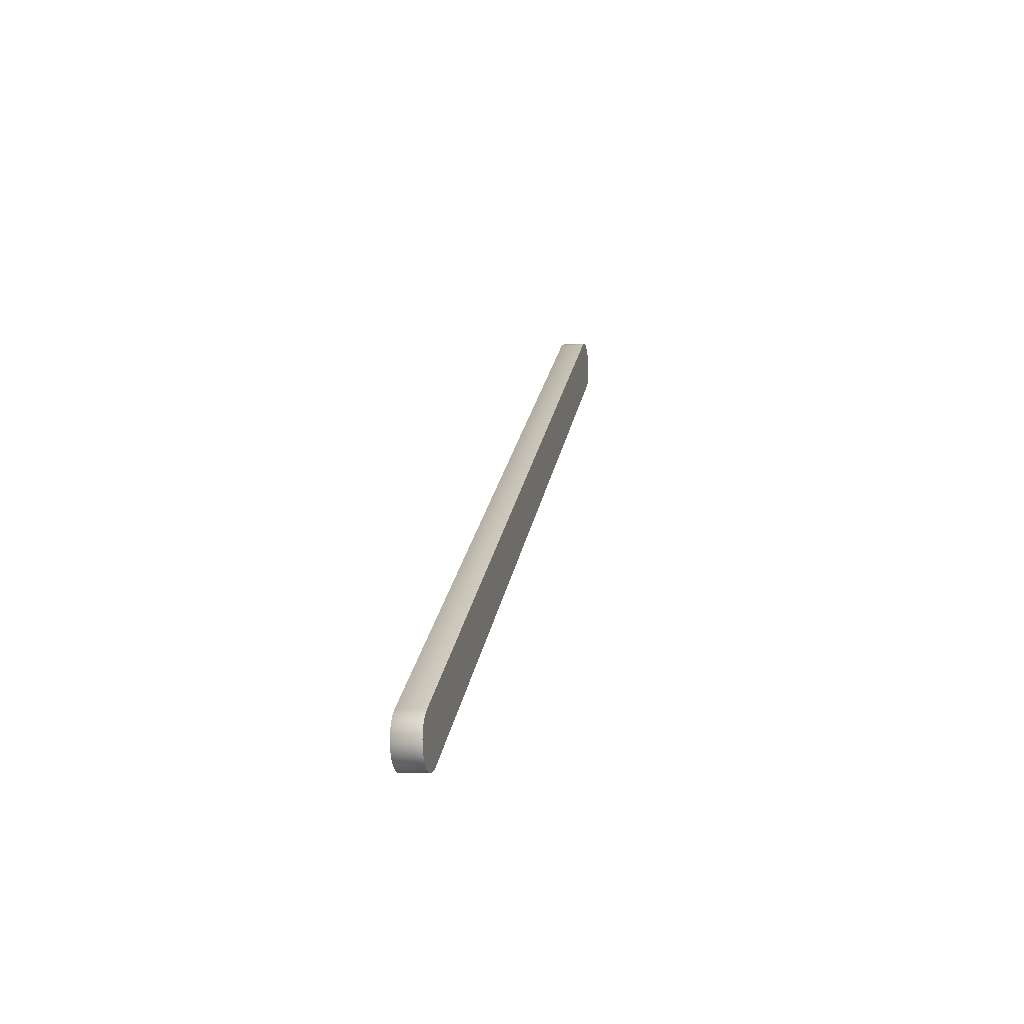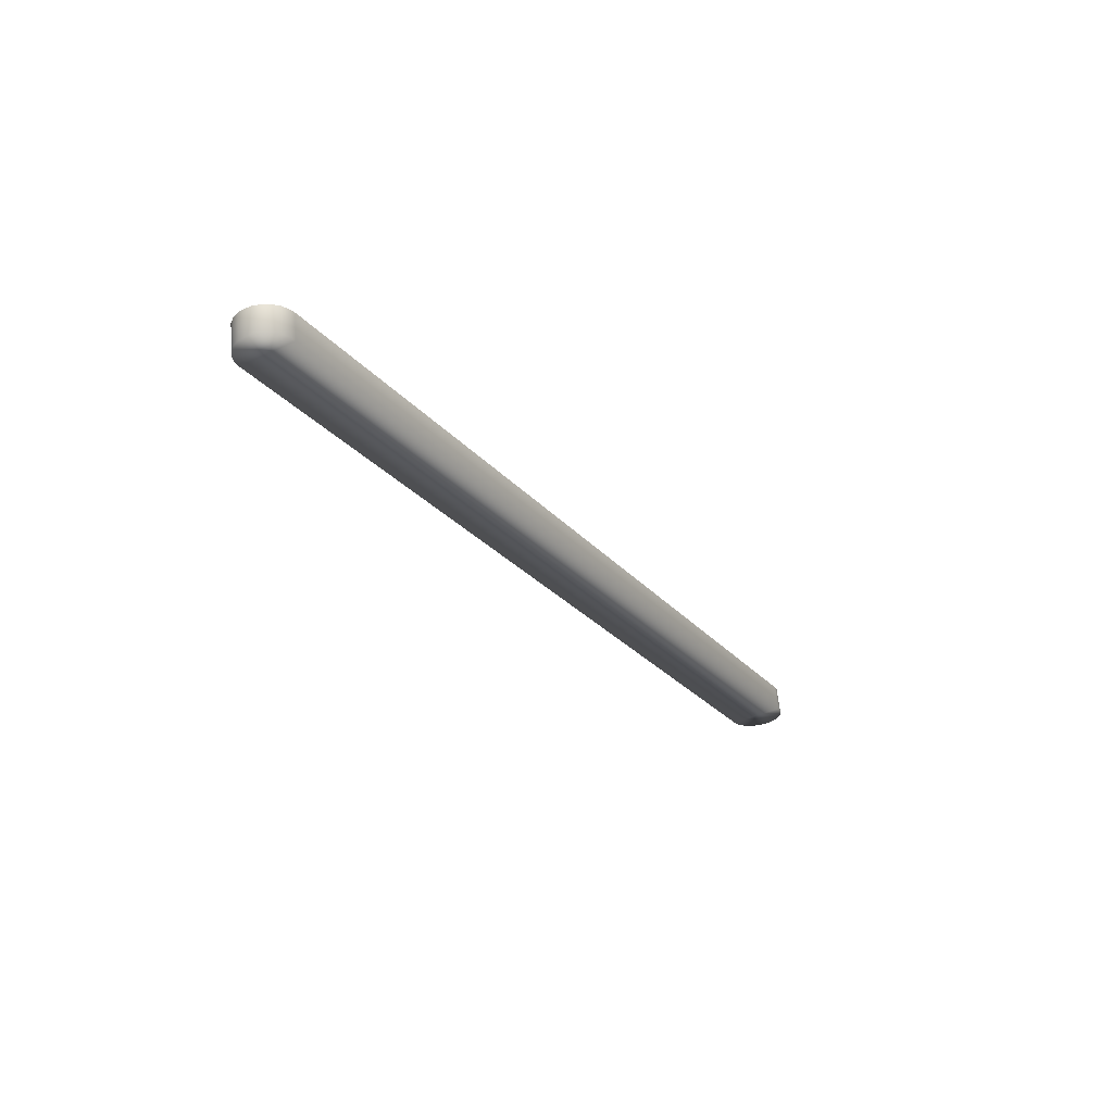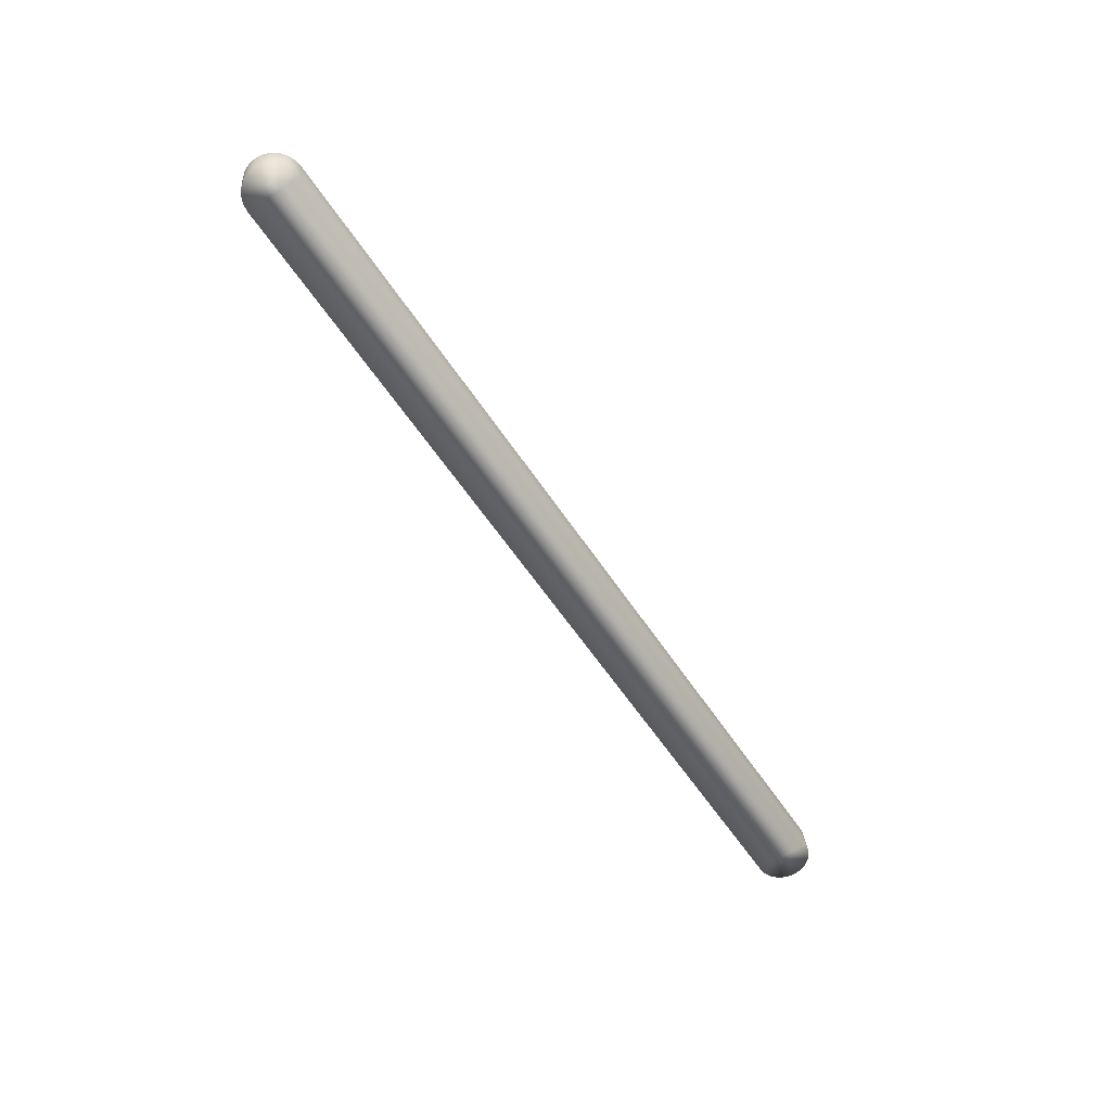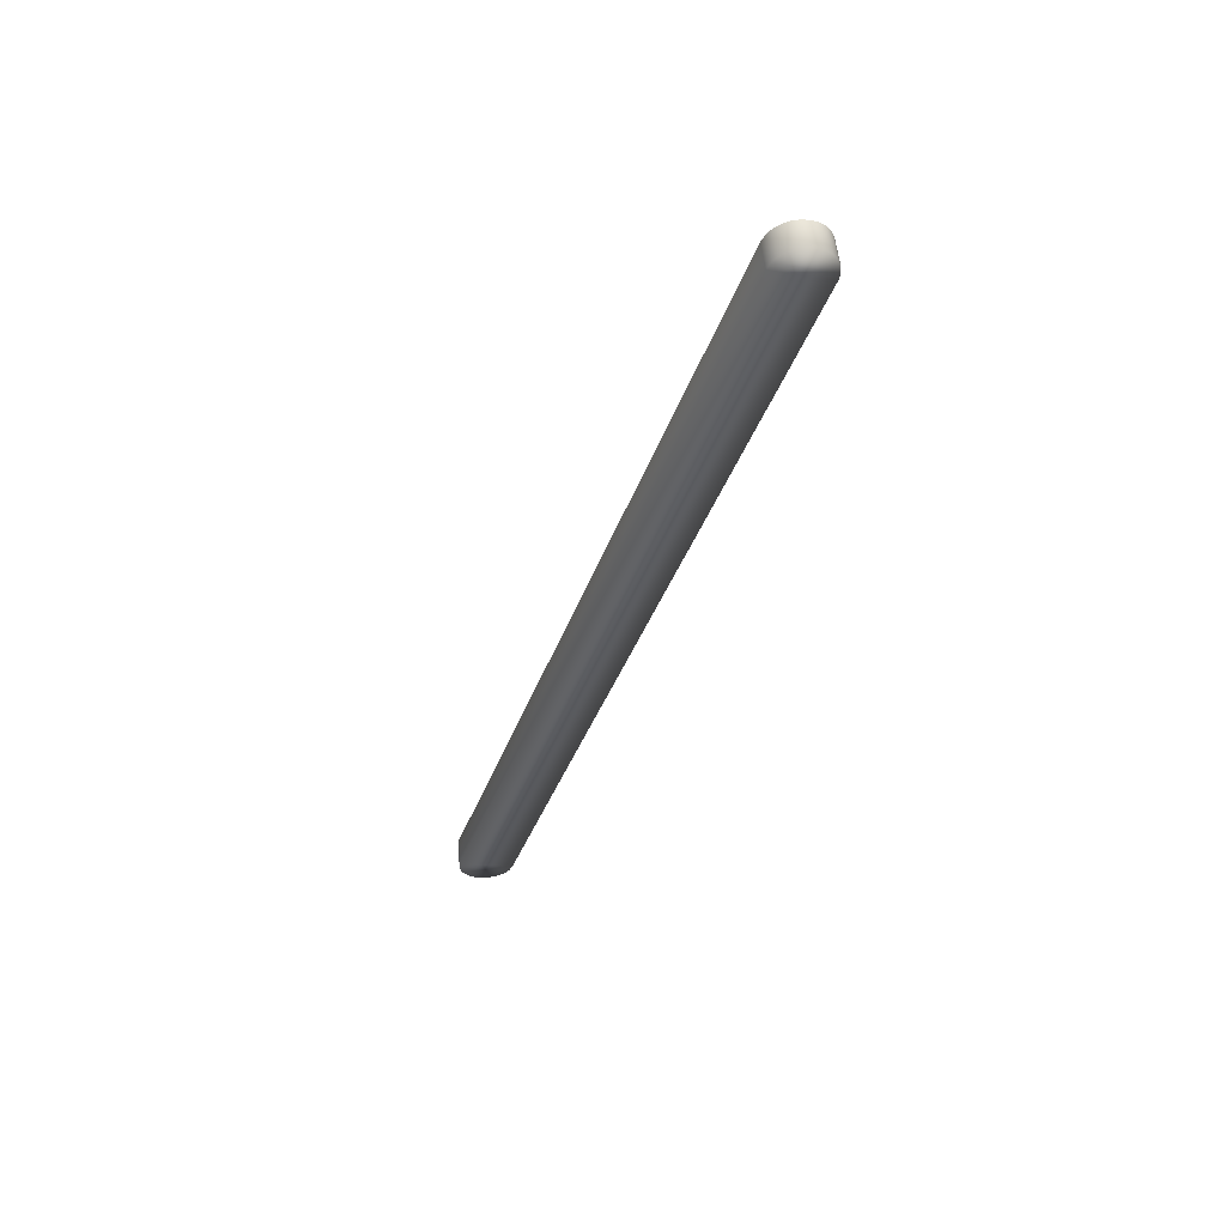
<metadata>
{"format":"obj","ext":"obj","renderer":"f3d","projection":"perspective","resolution":1024,"background":"white","views":[{"elev":24.9,"azim":100.2,"up":"+Z"},{"elev":-26.3,"azim":120.6,"up":"+Y"},{"elev":-57.2,"azim":122.8,"up":"+Y"},{"elev":-36.0,"azim":72.7,"up":"+Y"}]}
</metadata>
<code>
o Rubber_Foot_Long1/Rubber_Foot_Long/mesh51/mesh51-geometry#mesh51-geometry
v 0.8567 -0.06323 -0.3403
v 0.8562 -0.05835 -0.3385
v 0.8562 -0.06336 -0.3391
v 0.8567 -0.05821 -0.3398
v 0.8553 -0.05846 -0.3374
v 0.8567 -0.06294 -0.343
v 0.8569 -0.05807 -0.3411
v 0.8562 -0.05779 -0.3437
v 0.8553 -0.06348 -0.338
v 0.8553 -0.05768 -0.3447
v 0.8562 -0.06281 -0.3442
v 0.8569 -0.06309 -0.3416
v 0.8567 -0.05793 -0.3424
v 0.8543 -0.05855 -0.3366
v 0.8543 -0.05759 -0.3456
v 0.8553 -0.0627 -0.3453
v 0.8543 -0.06356 -0.3372
v 0.853 -0.06362 -0.3366
v 0.853 -0.05754 -0.3461
v 0.8543 -0.06261 -0.3461
v 0.853 -0.0586 -0.3361
v 0.8517 -0.06364 -0.3365
v 0.853 -0.06255 -0.3466
v 0.8517 -0.05752 -0.3463
v 0.8517 -0.05862 -0.3359
v 0.6855 -0.06364 -0.3365
v 0.8517 -0.06253 -0.3468
v 0.6855 -0.05752 -0.3463
v 0.6855 -0.05862 -0.3359
v 0.6841 -0.06362 -0.3366
v 0.6855 -0.06253 -0.3468
v 0.6841 -0.05754 -0.3461
v 0.6841 -0.0586 -0.3361
v 0.6829 -0.06356 -0.3372
v 0.6841 -0.06255 -0.3466
v 0.6829 -0.05759 -0.3456
v 0.6829 -0.05855 -0.3366
v 0.6829 -0.06261 -0.3461
v 0.6818 -0.06348 -0.338
v 0.6818 -0.05768 -0.3447
v 0.6818 -0.05846 -0.3374
v 0.6818 -0.0627 -0.3453
v 0.681 -0.06336 -0.3391
v 0.681 -0.05779 -0.3437
v 0.681 -0.06281 -0.3442
v 0.681 -0.05835 -0.3385
v 0.6804 -0.06323 -0.3403
v 0.6804 -0.05793 -0.3424
v 0.6804 -0.06294 -0.343
v 0.6804 -0.05821 -0.3398
v 0.6803 -0.05807 -0.3411
v 0.6803 -0.06309 -0.3416
f 1 2 3
f 2 1 4
f 5 3 2
f 3 6 1
f 1 7 4
f 3 5 9
f 3 11 6
f 1 6 12
f 7 1 12
f 14 9 5
f 9 11 3
f 11 13 6
f 6 7 12
f 7 6 13
f 8 16 10
f 13 11 8
f 9 14 17
f 9 16 11
f 16 15 10
f 16 8 11
f 14 18 17
f 17 16 9
f 15 16 20
f 18 14 21
f 18 20 17
f 17 20 16
f 20 19 15
f 21 22 18
f 18 23 20
f 19 20 23
f 22 21 25
f 22 23 18
f 23 24 19
f 25 26 22
f 22 27 23
f 24 23 27
f 26 25 29
f 26 27 22
f 27 28 24
f 29 30 26
f 26 31 27
f 28 27 31
f 30 29 33
f 30 31 26
f 31 32 28
f 33 34 30
f 30 35 31
f 32 31 35
f 34 33 37
f 34 35 30
f 32 38 36
f 38 32 35
f 37 39 34
f 34 38 35
f 38 40 36
f 39 37 41
f 39 38 34
f 40 38 42
f 41 43 39
f 39 42 38
f 45 40 42
f 43 41 46
f 43 42 39
f 40 45 44
f 43 45 42
f 46 47 43
f 49 44 45
f 47 45 43
f 47 46 50
f 44 49 48
f 47 49 45
f 51 47 50
f 49 51 48
f 49 47 52
f 47 51 52
f 51 49 52
f 3 2 1
f 4 1 2
f 2 3 5
f 1 6 3
f 4 7 1
f 8 2 4
f 4 2 8
f 9 5 3
f 10 5 2
f 2 5 10
f 6 11 3
f 12 6 1
f 12 1 7
f 13 4 7
f 7 4 13
f 10 2 8
f 8 2 10
f 8 4 13
f 13 4 8
f 5 9 14
f 3 11 9
f 15 5 10
f 10 5 15
f 6 13 11
f 12 7 6
f 13 6 7
f 10 16 8
f 8 11 13
f 17 14 9
f 15 14 5
f 5 14 15
f 11 16 9
f 10 15 16
f 11 8 16
f 17 18 14
f 9 16 17
f 19 14 15
f 15 14 19
f 20 16 15
f 21 14 18
f 17 20 18
f 16 20 17
f 19 21 14
f 14 21 19
f 15 19 20
f 18 22 21
f 20 23 18
f 24 21 19
f 19 21 24
f 23 20 19
f 25 21 22
f 18 23 22
f 24 25 21
f 21 25 24
f 19 24 23
f 22 26 25
f 23 27 22
f 28 25 24
f 24 25 28
f 27 23 24
f 29 25 26
f 22 27 26
f 28 29 25
f 25 29 28
f 24 28 27
f 26 30 29
f 27 31 26
f 32 29 28
f 28 29 32
f 31 27 28
f 33 29 30
f 26 31 30
f 32 33 29
f 29 33 32
f 28 32 31
f 30 34 33
f 31 35 30
f 36 33 32
f 32 33 36
f 35 31 32
f 37 33 34
f 30 35 34
f 36 37 33
f 33 37 36
f 36 38 32
f 35 32 38
f 34 39 37
f 35 38 34
f 40 37 36
f 36 37 40
f 36 40 38
f 41 37 39
f 34 38 39
f 40 41 37
f 37 41 40
f 42 38 40
f 39 43 41
f 38 42 39
f 44 41 40
f 40 41 44
f 42 40 45
f 46 41 43
f 39 42 43
f 44 46 41
f 41 46 44
f 44 45 40
f 42 45 43
f 43 47 46
f 48 46 44
f 44 46 48
f 45 44 49
f 43 45 47
f 50 46 47
f 48 50 46
f 46 50 48
f 48 49 44
f 45 49 47
f 50 47 51
f 50 48 51
f 51 48 50
f 48 51 49
f 52 47 49
f 52 51 47
f 52 49 51

</code>
